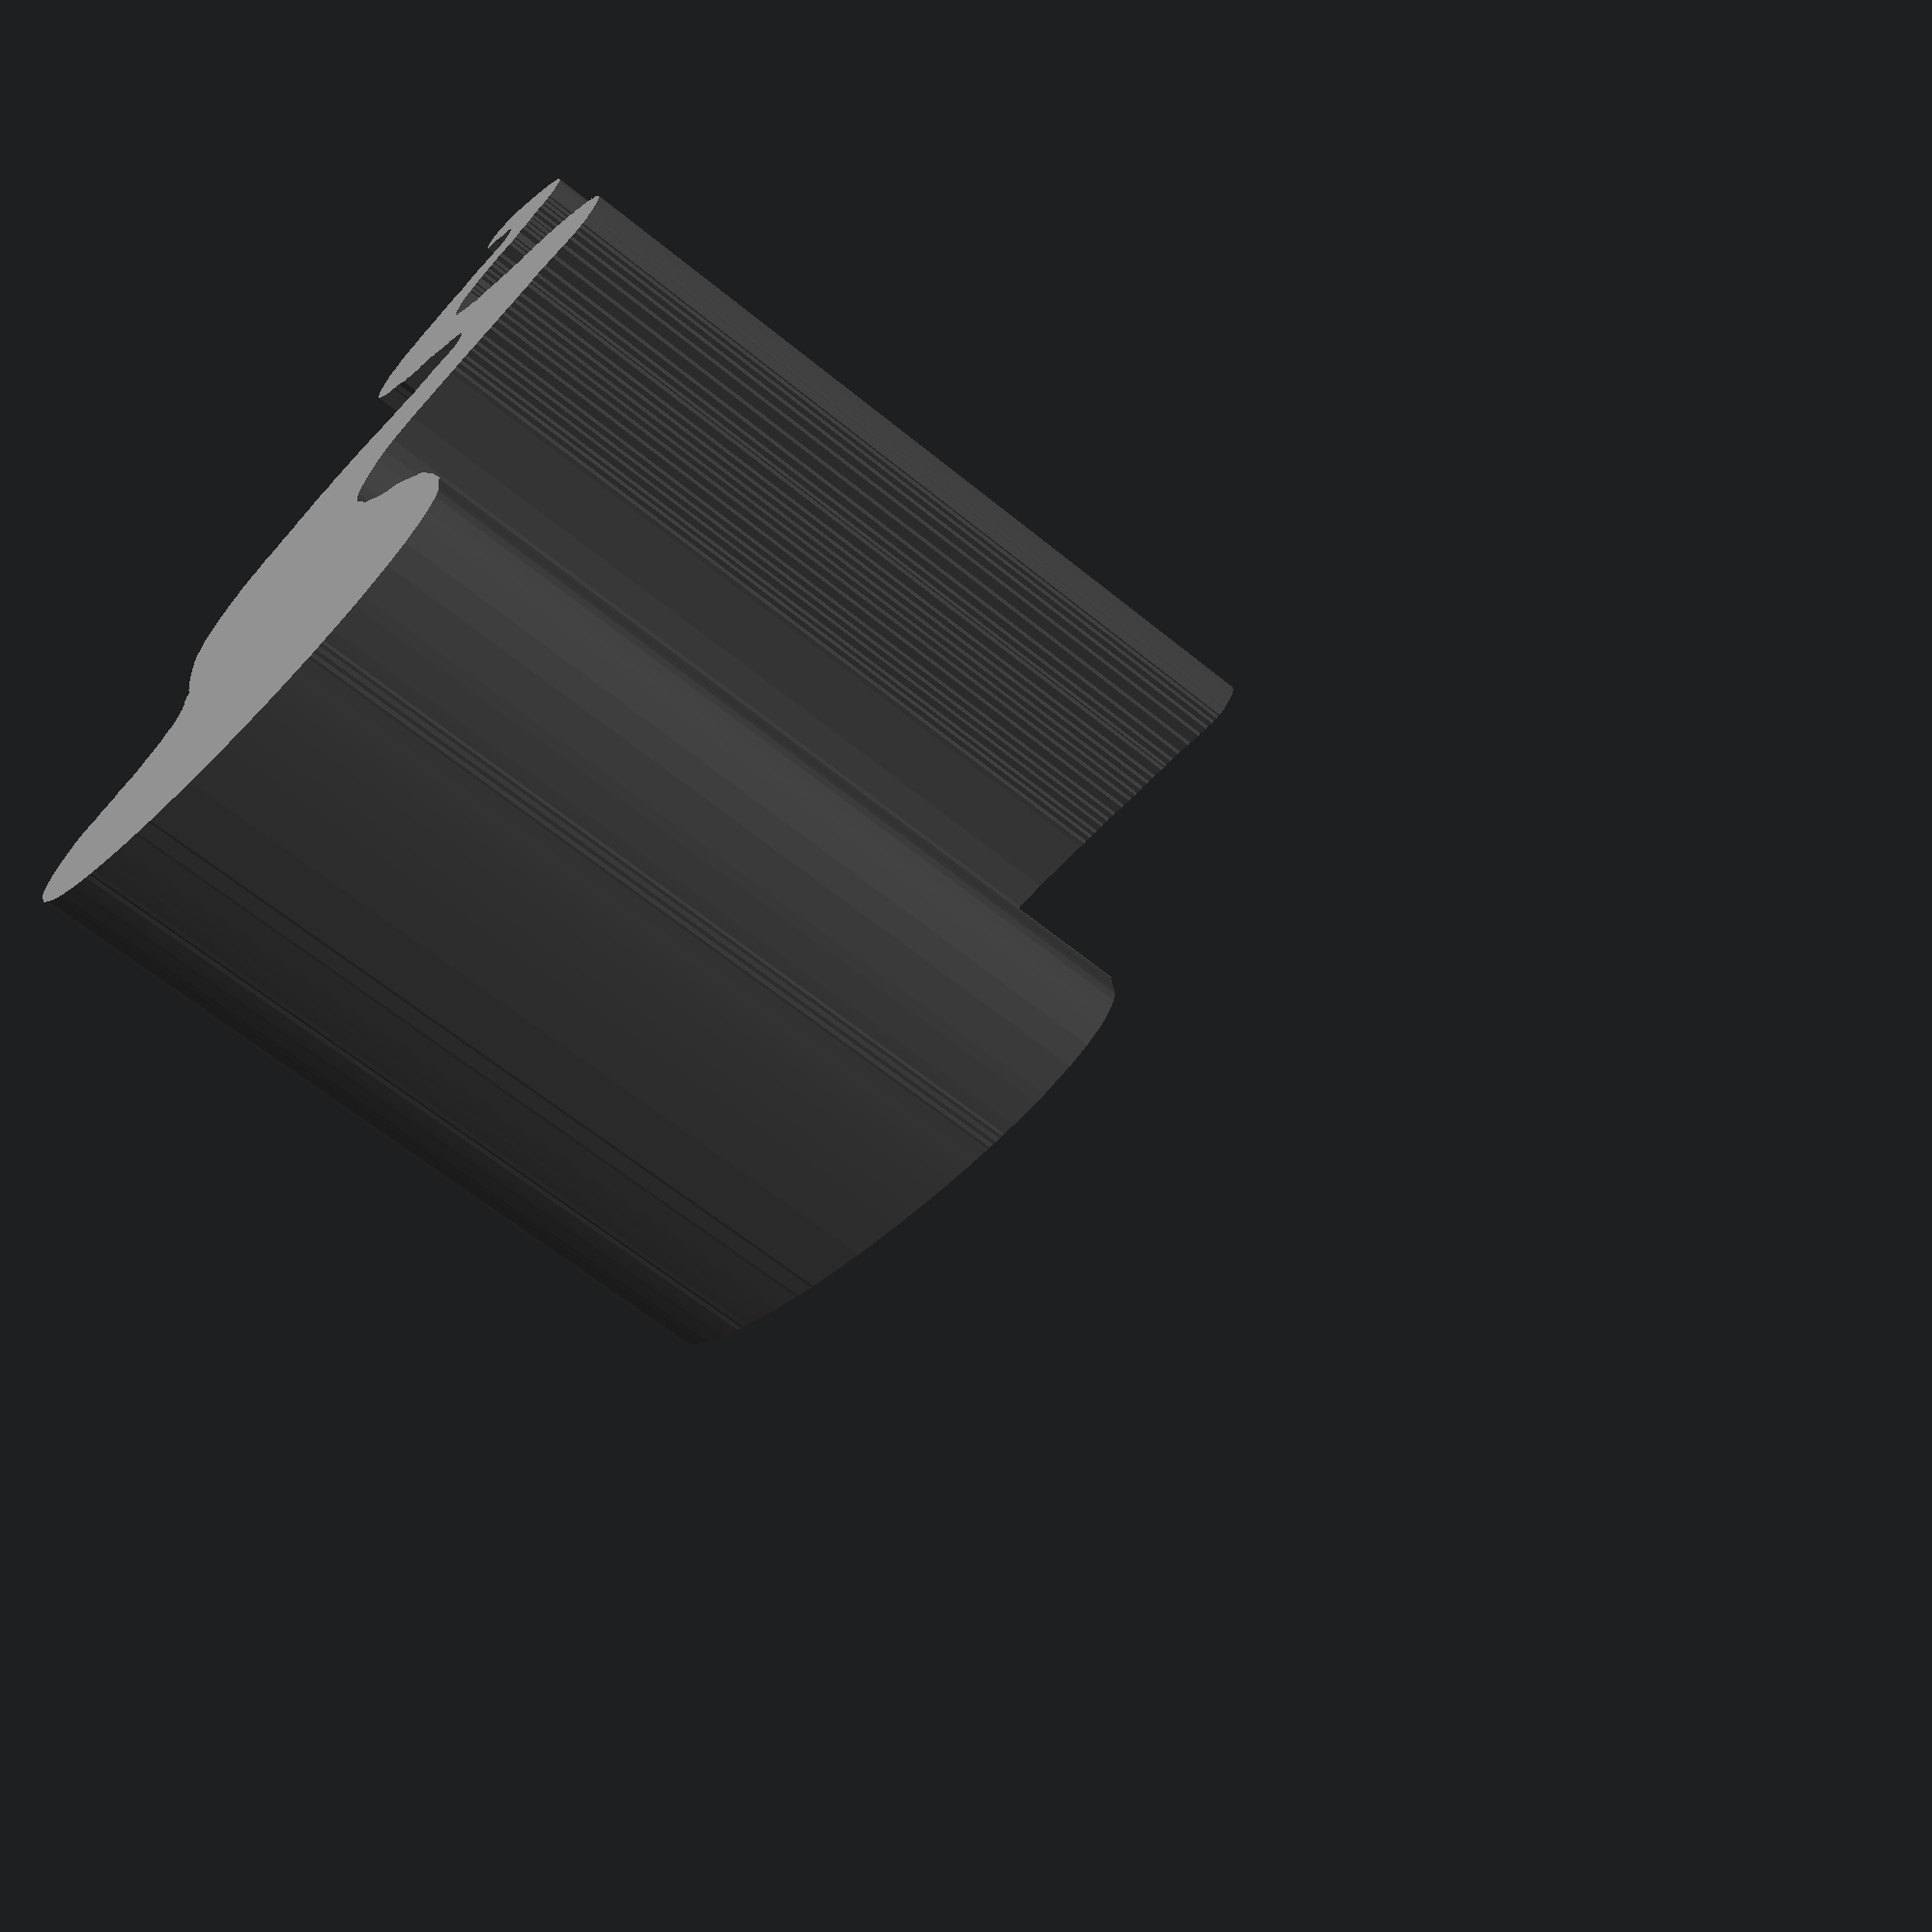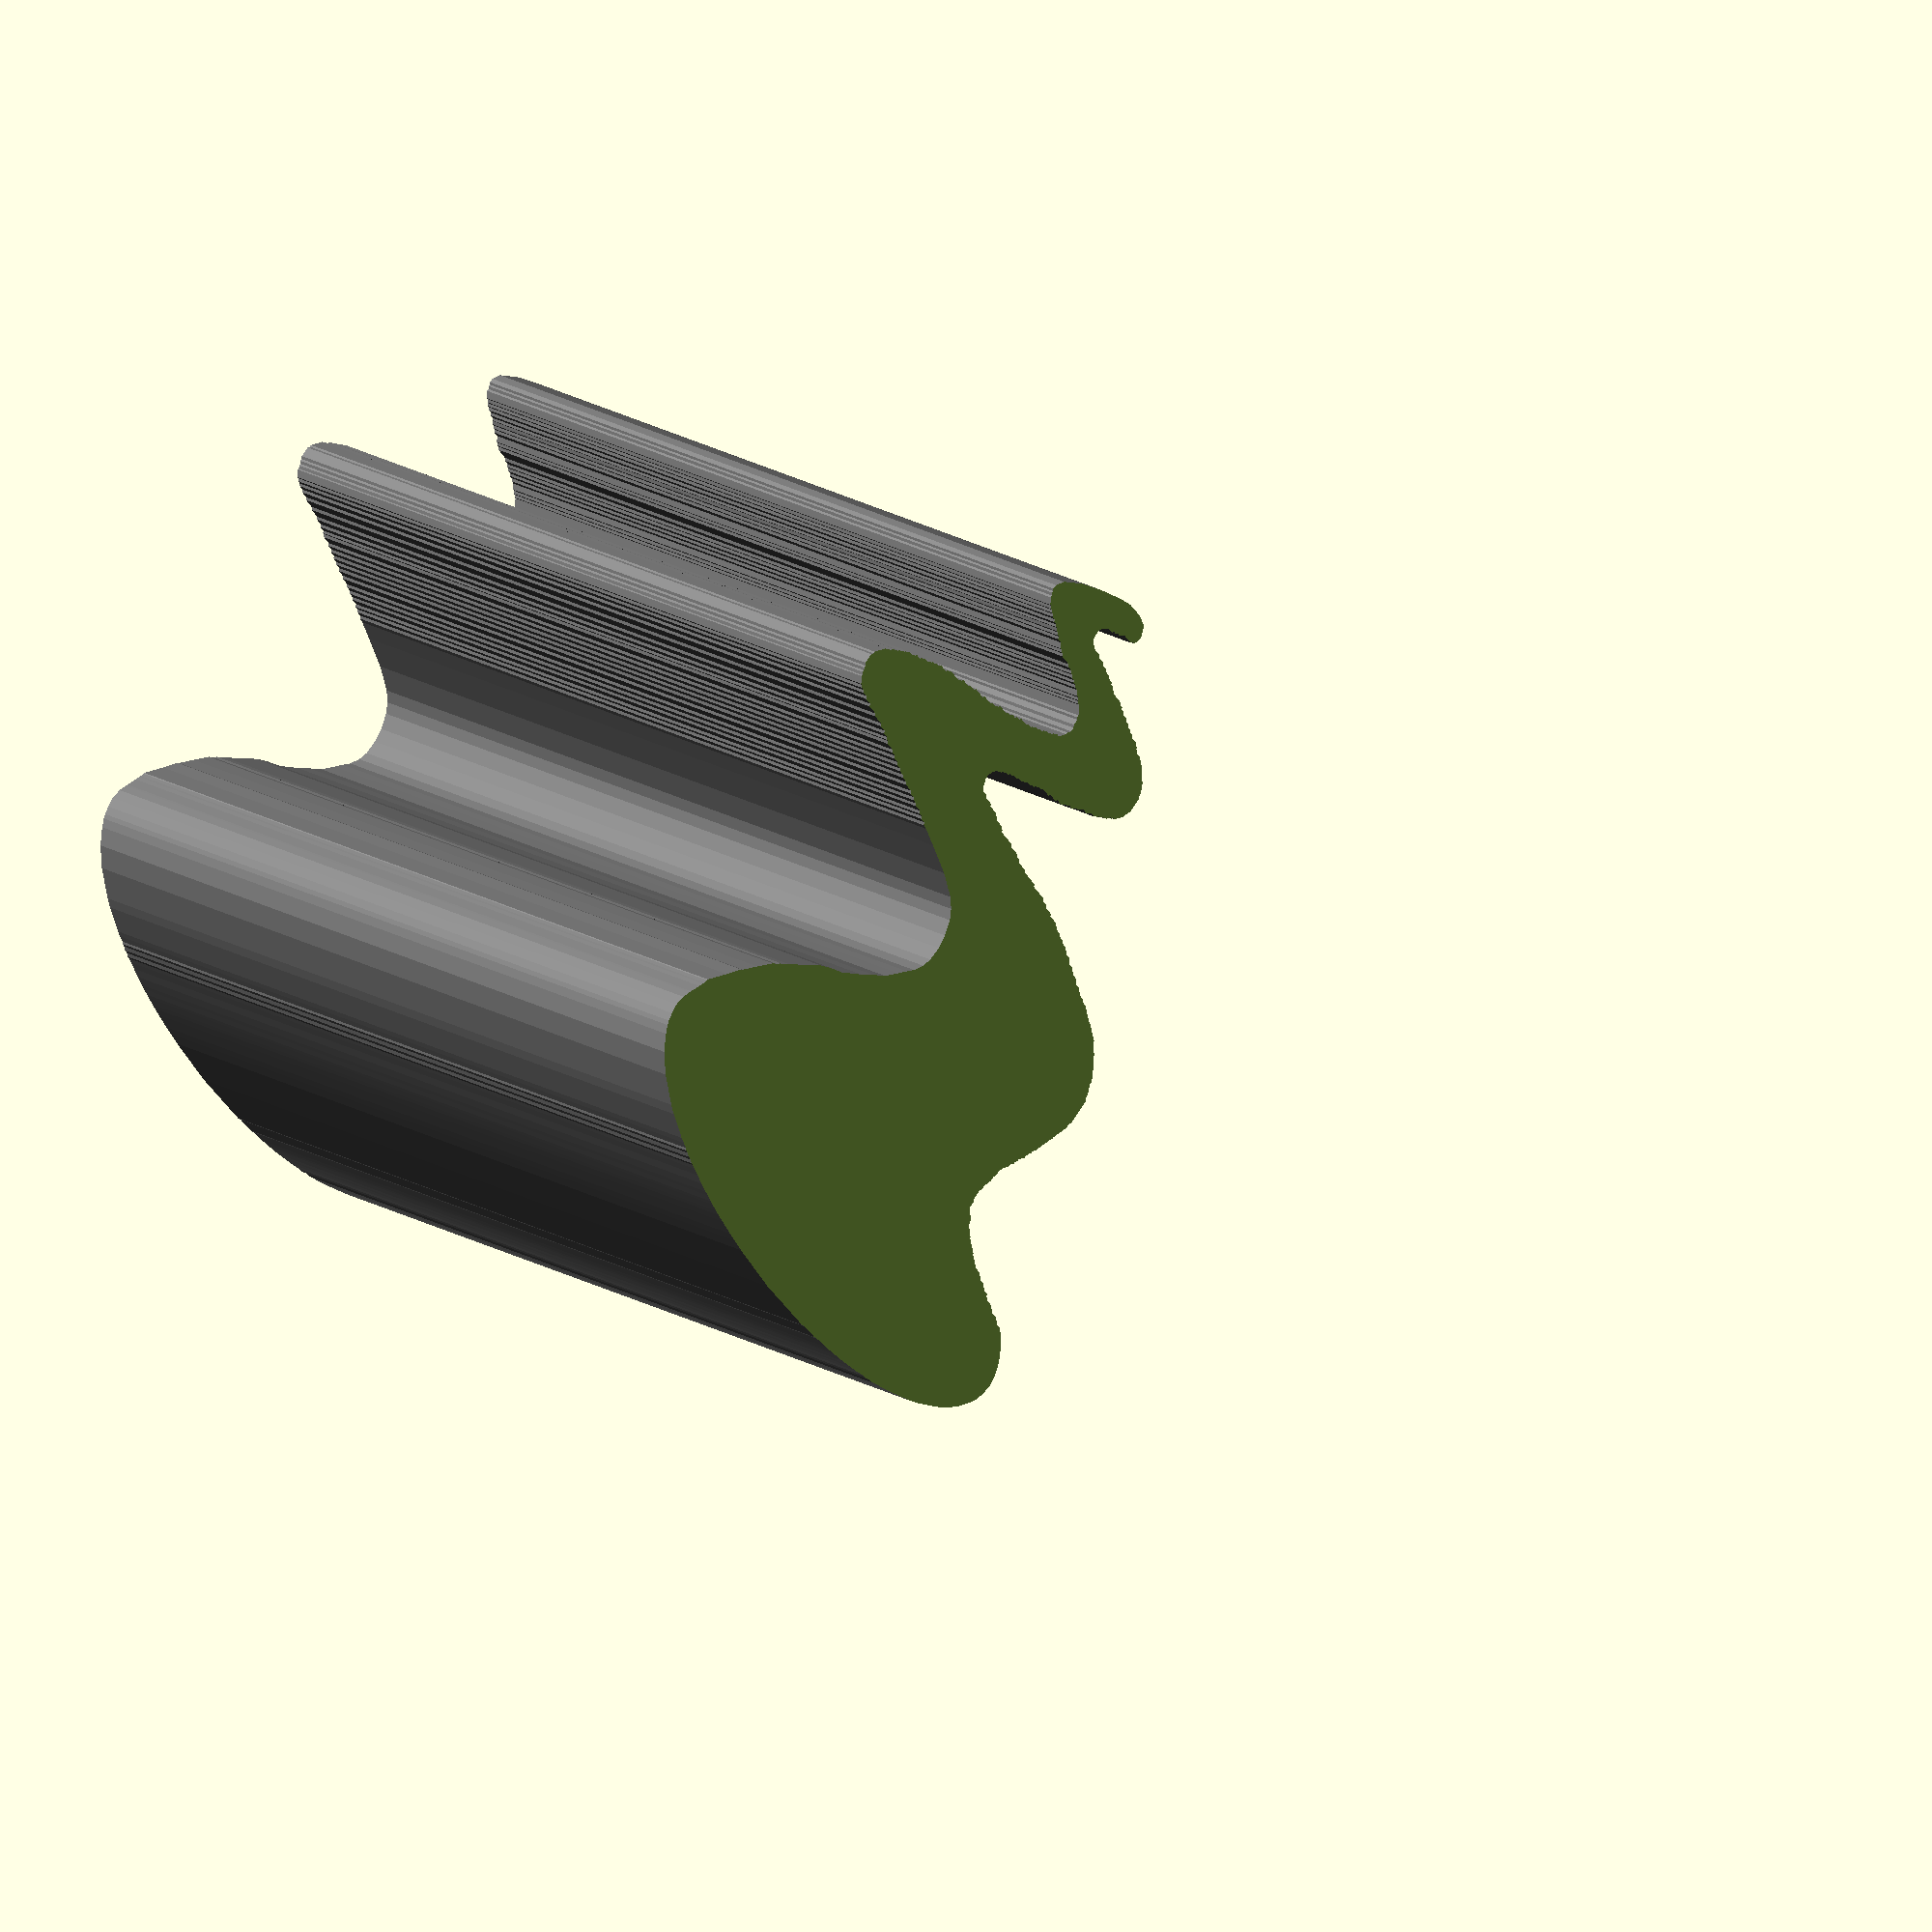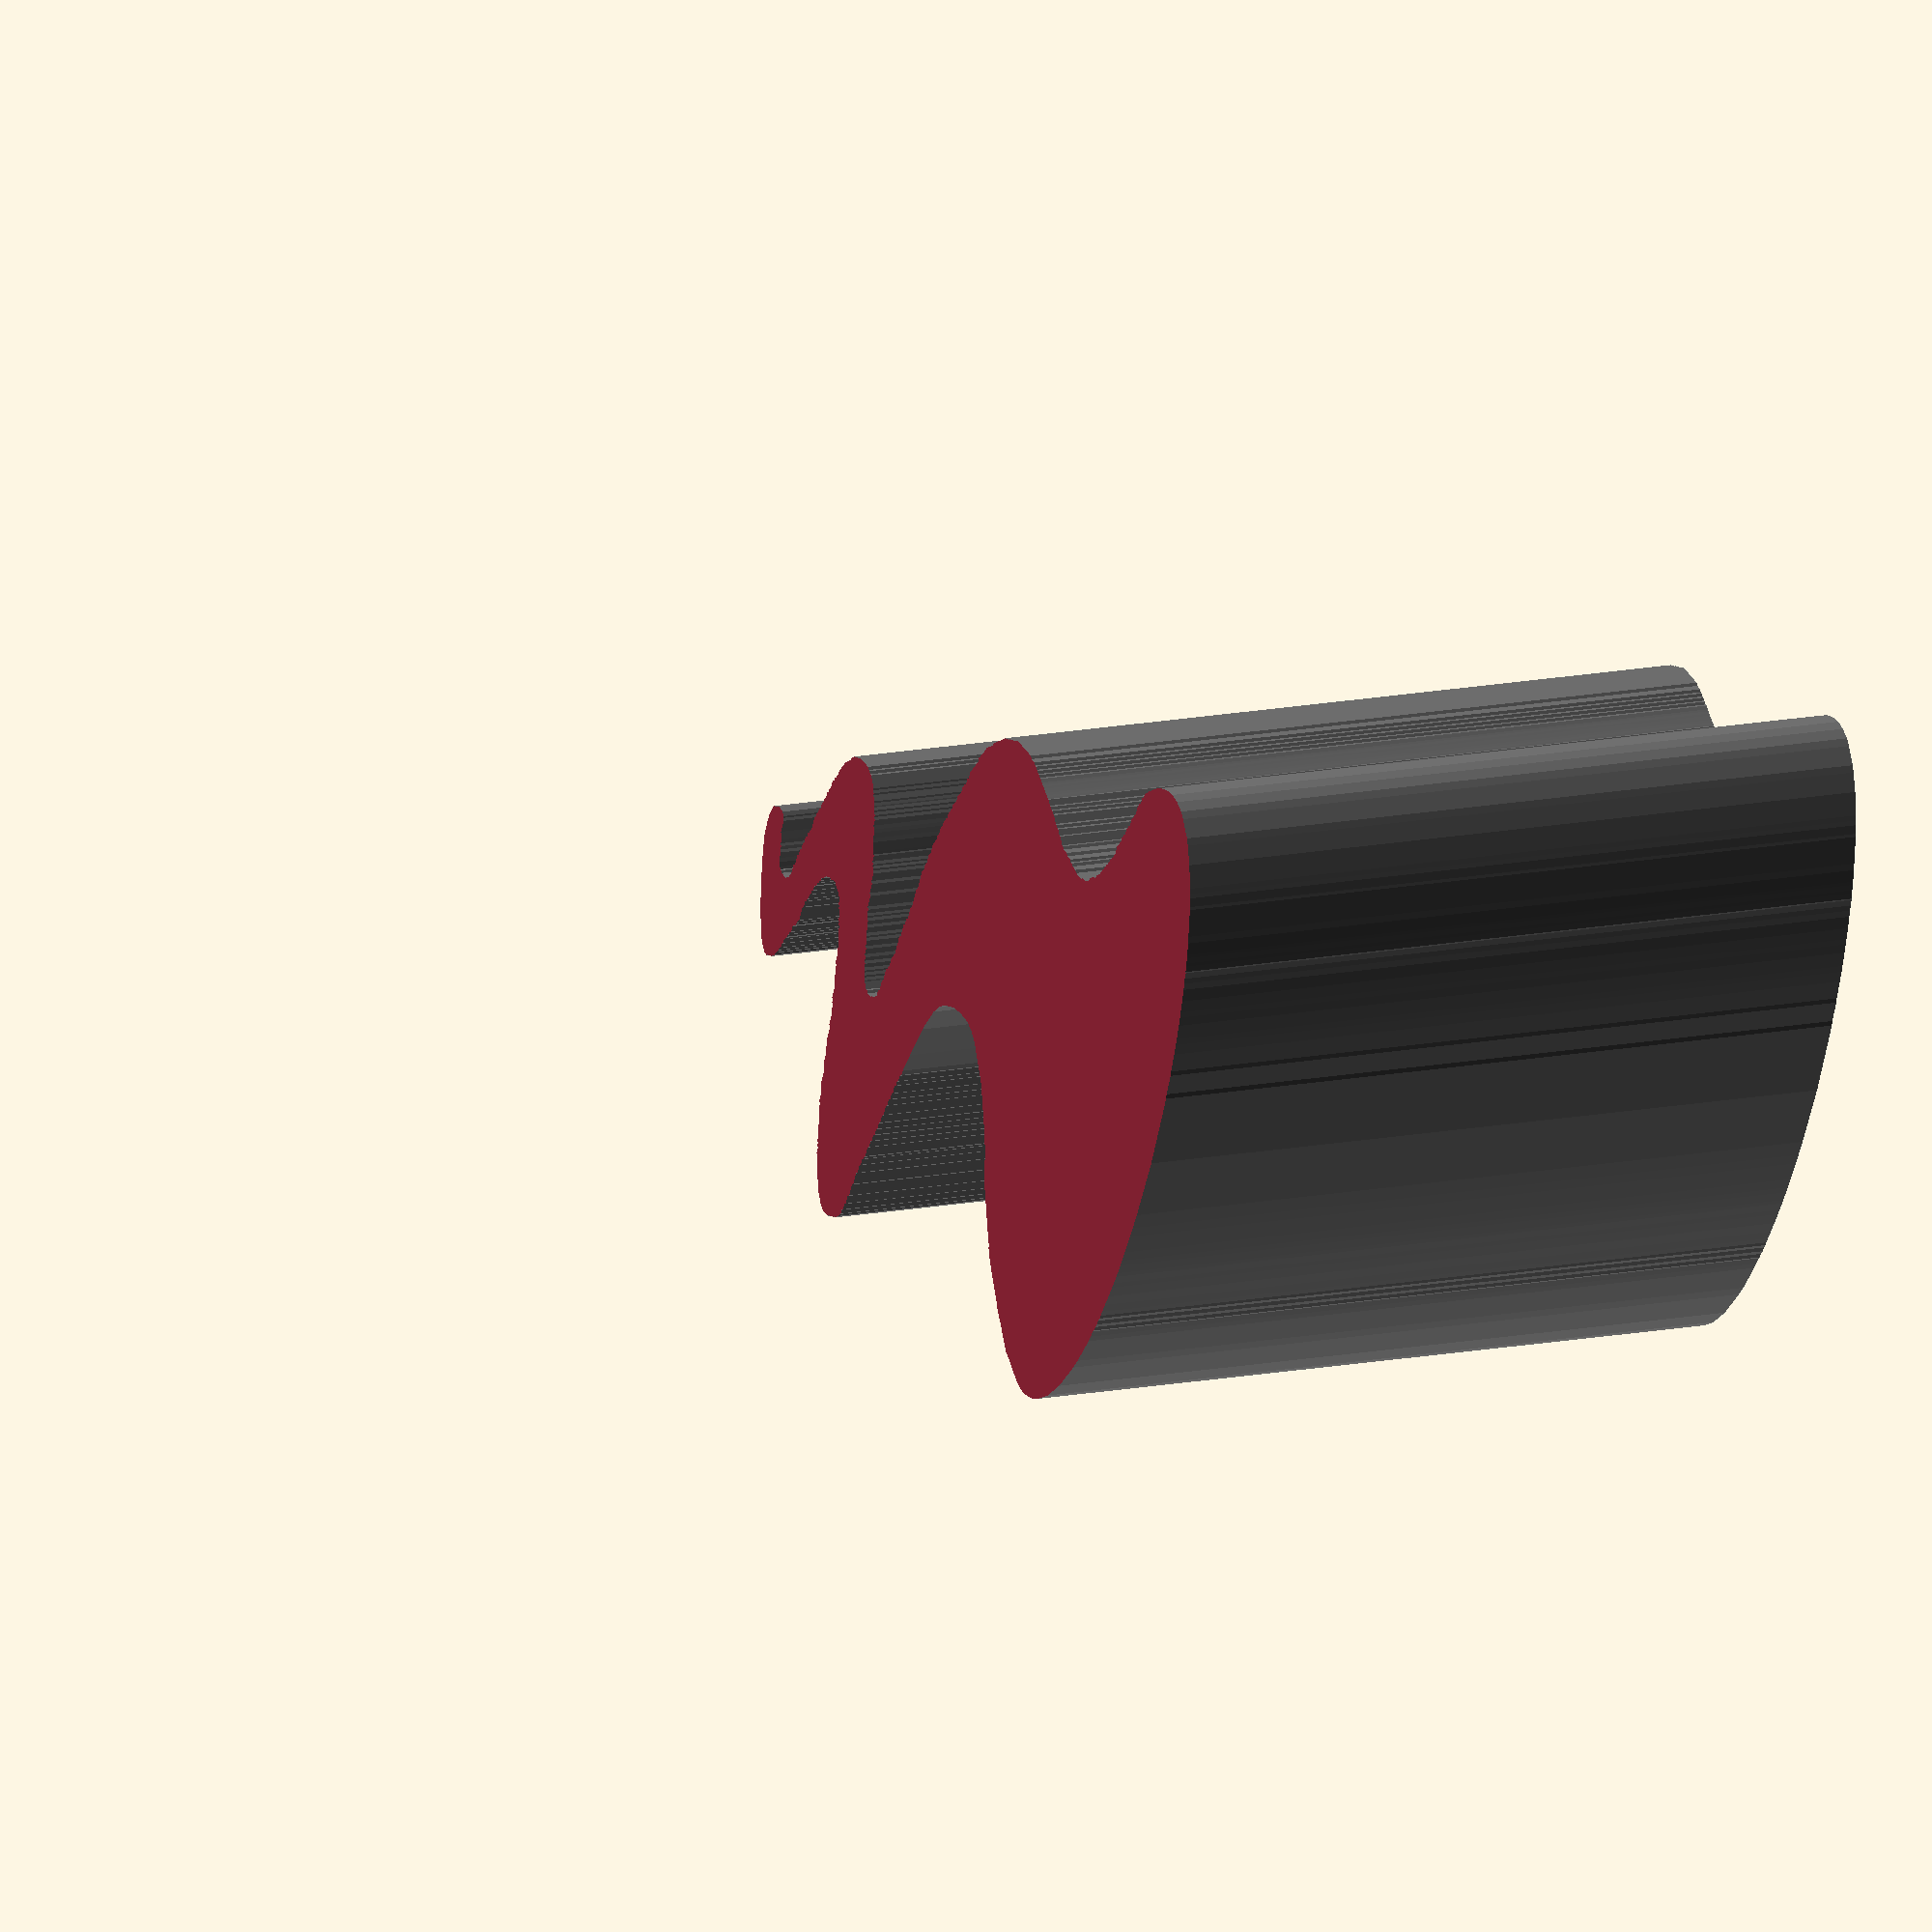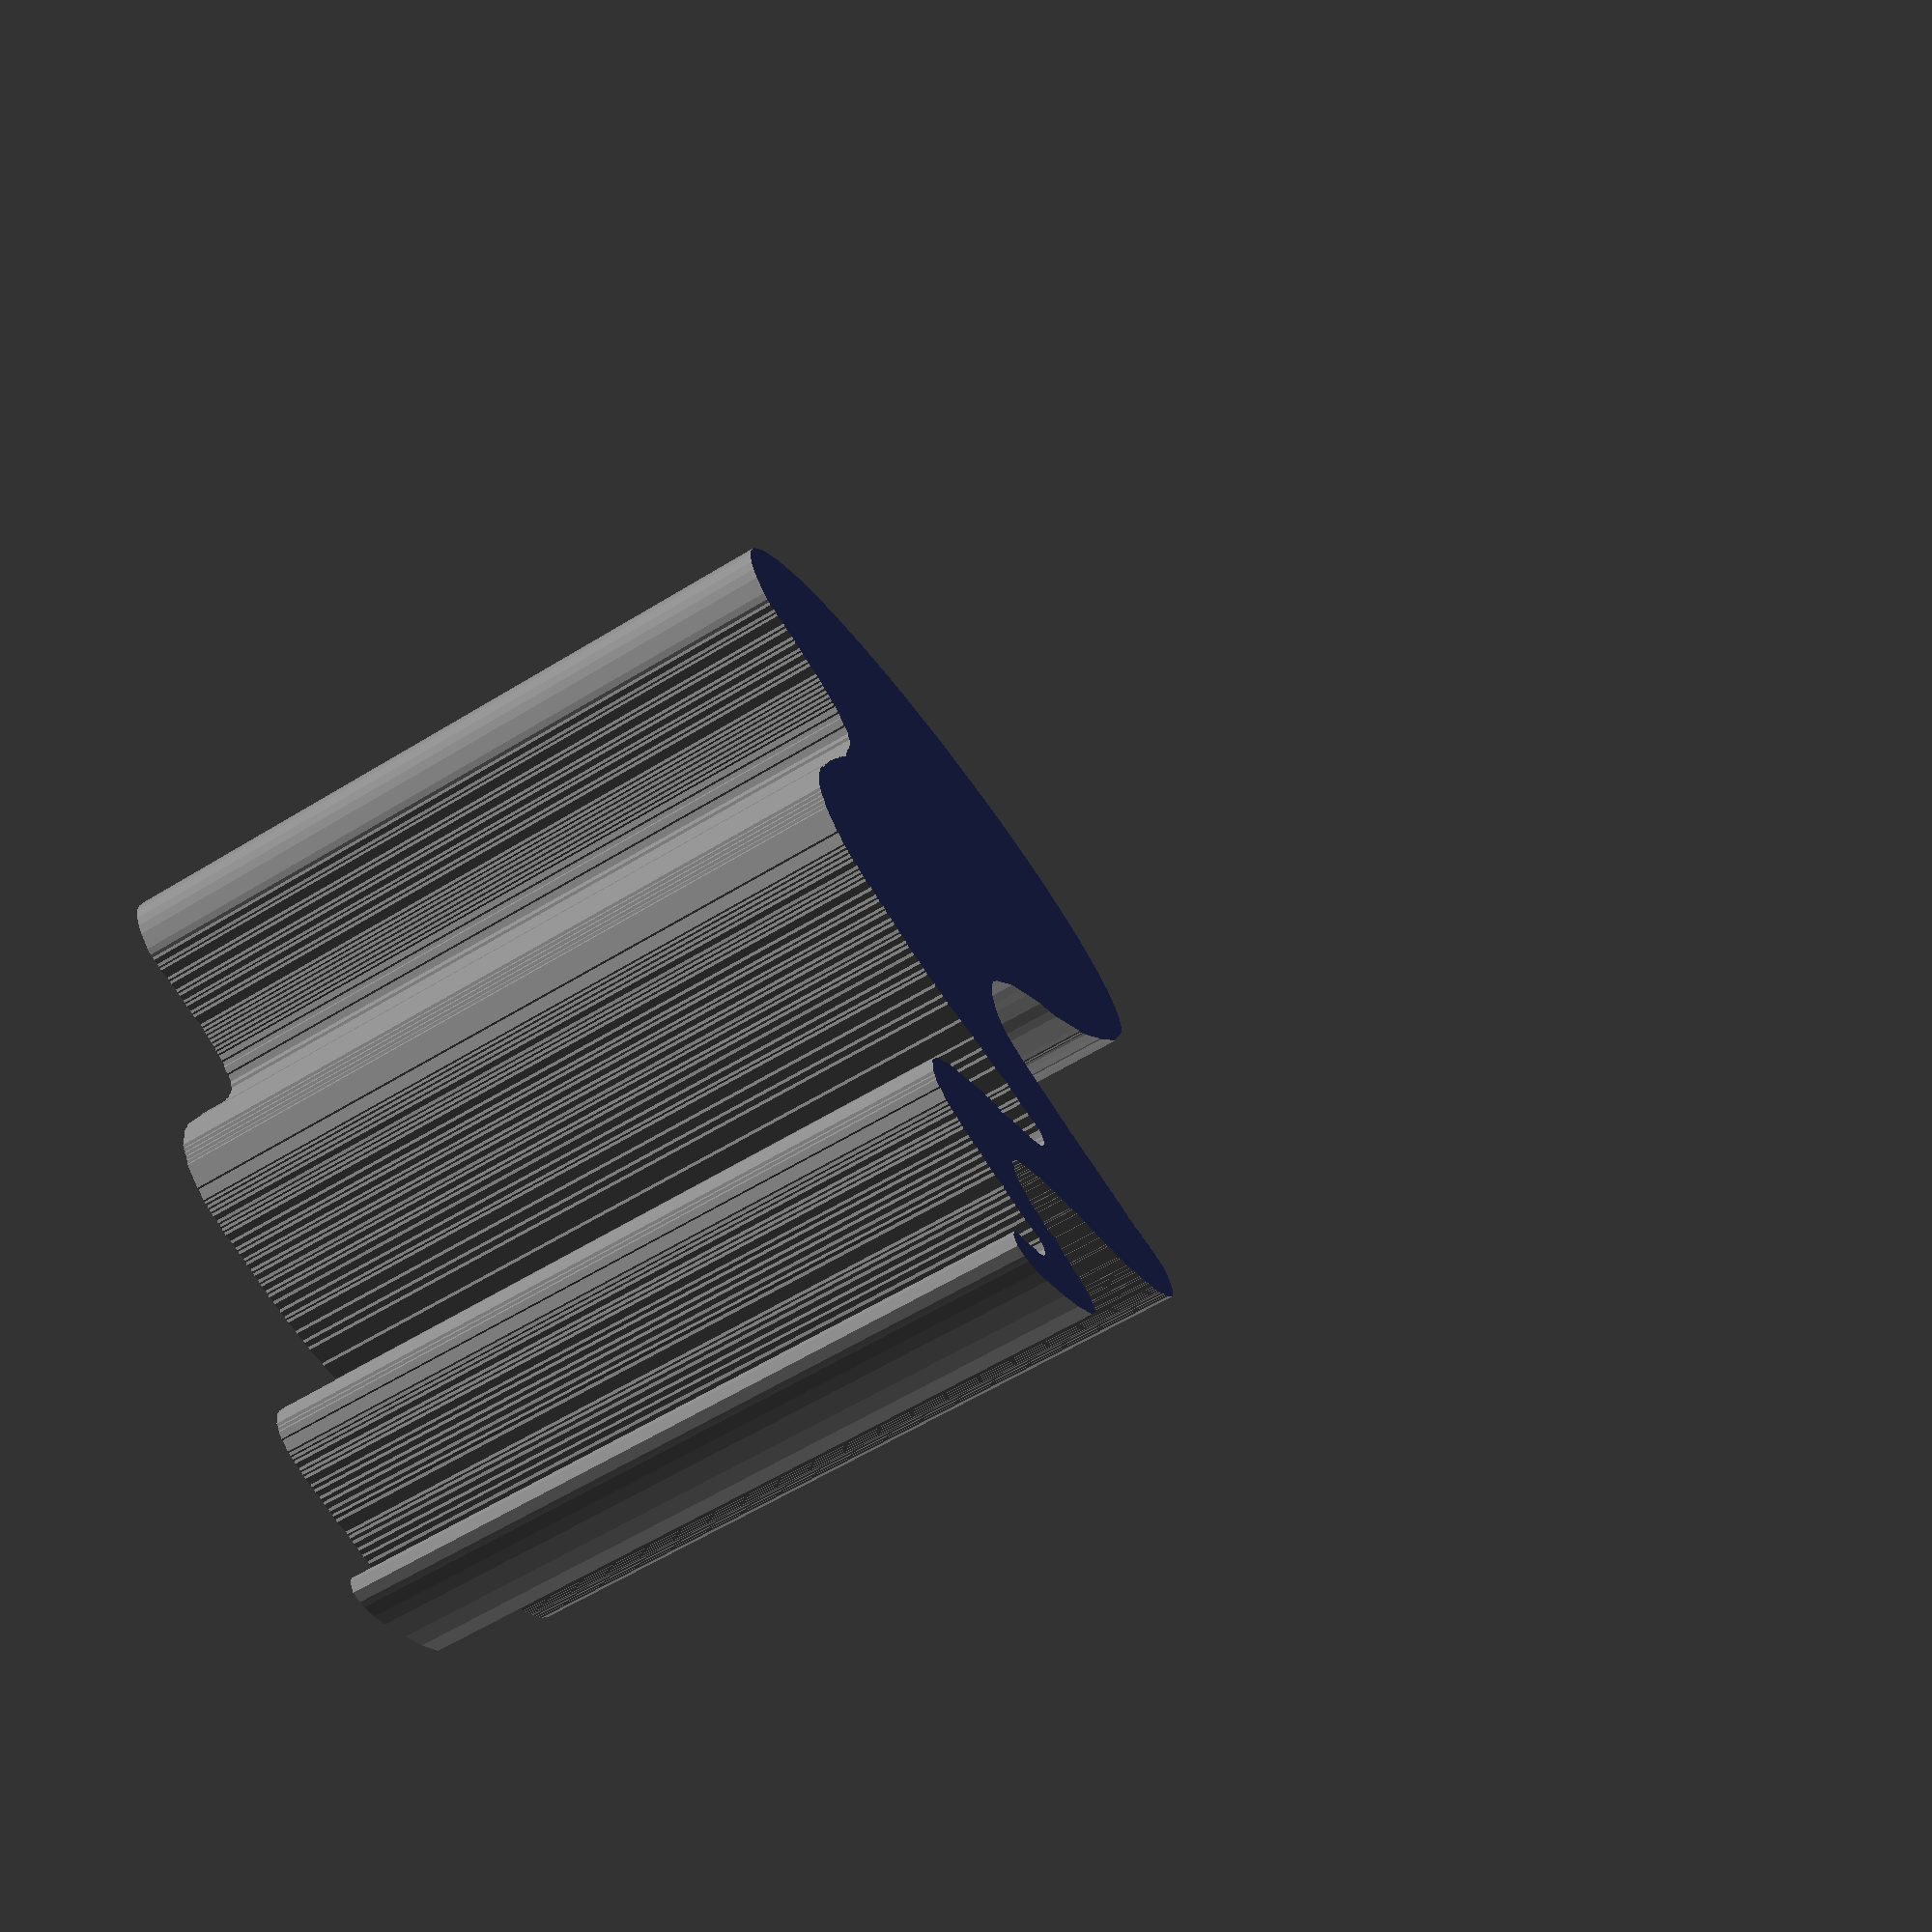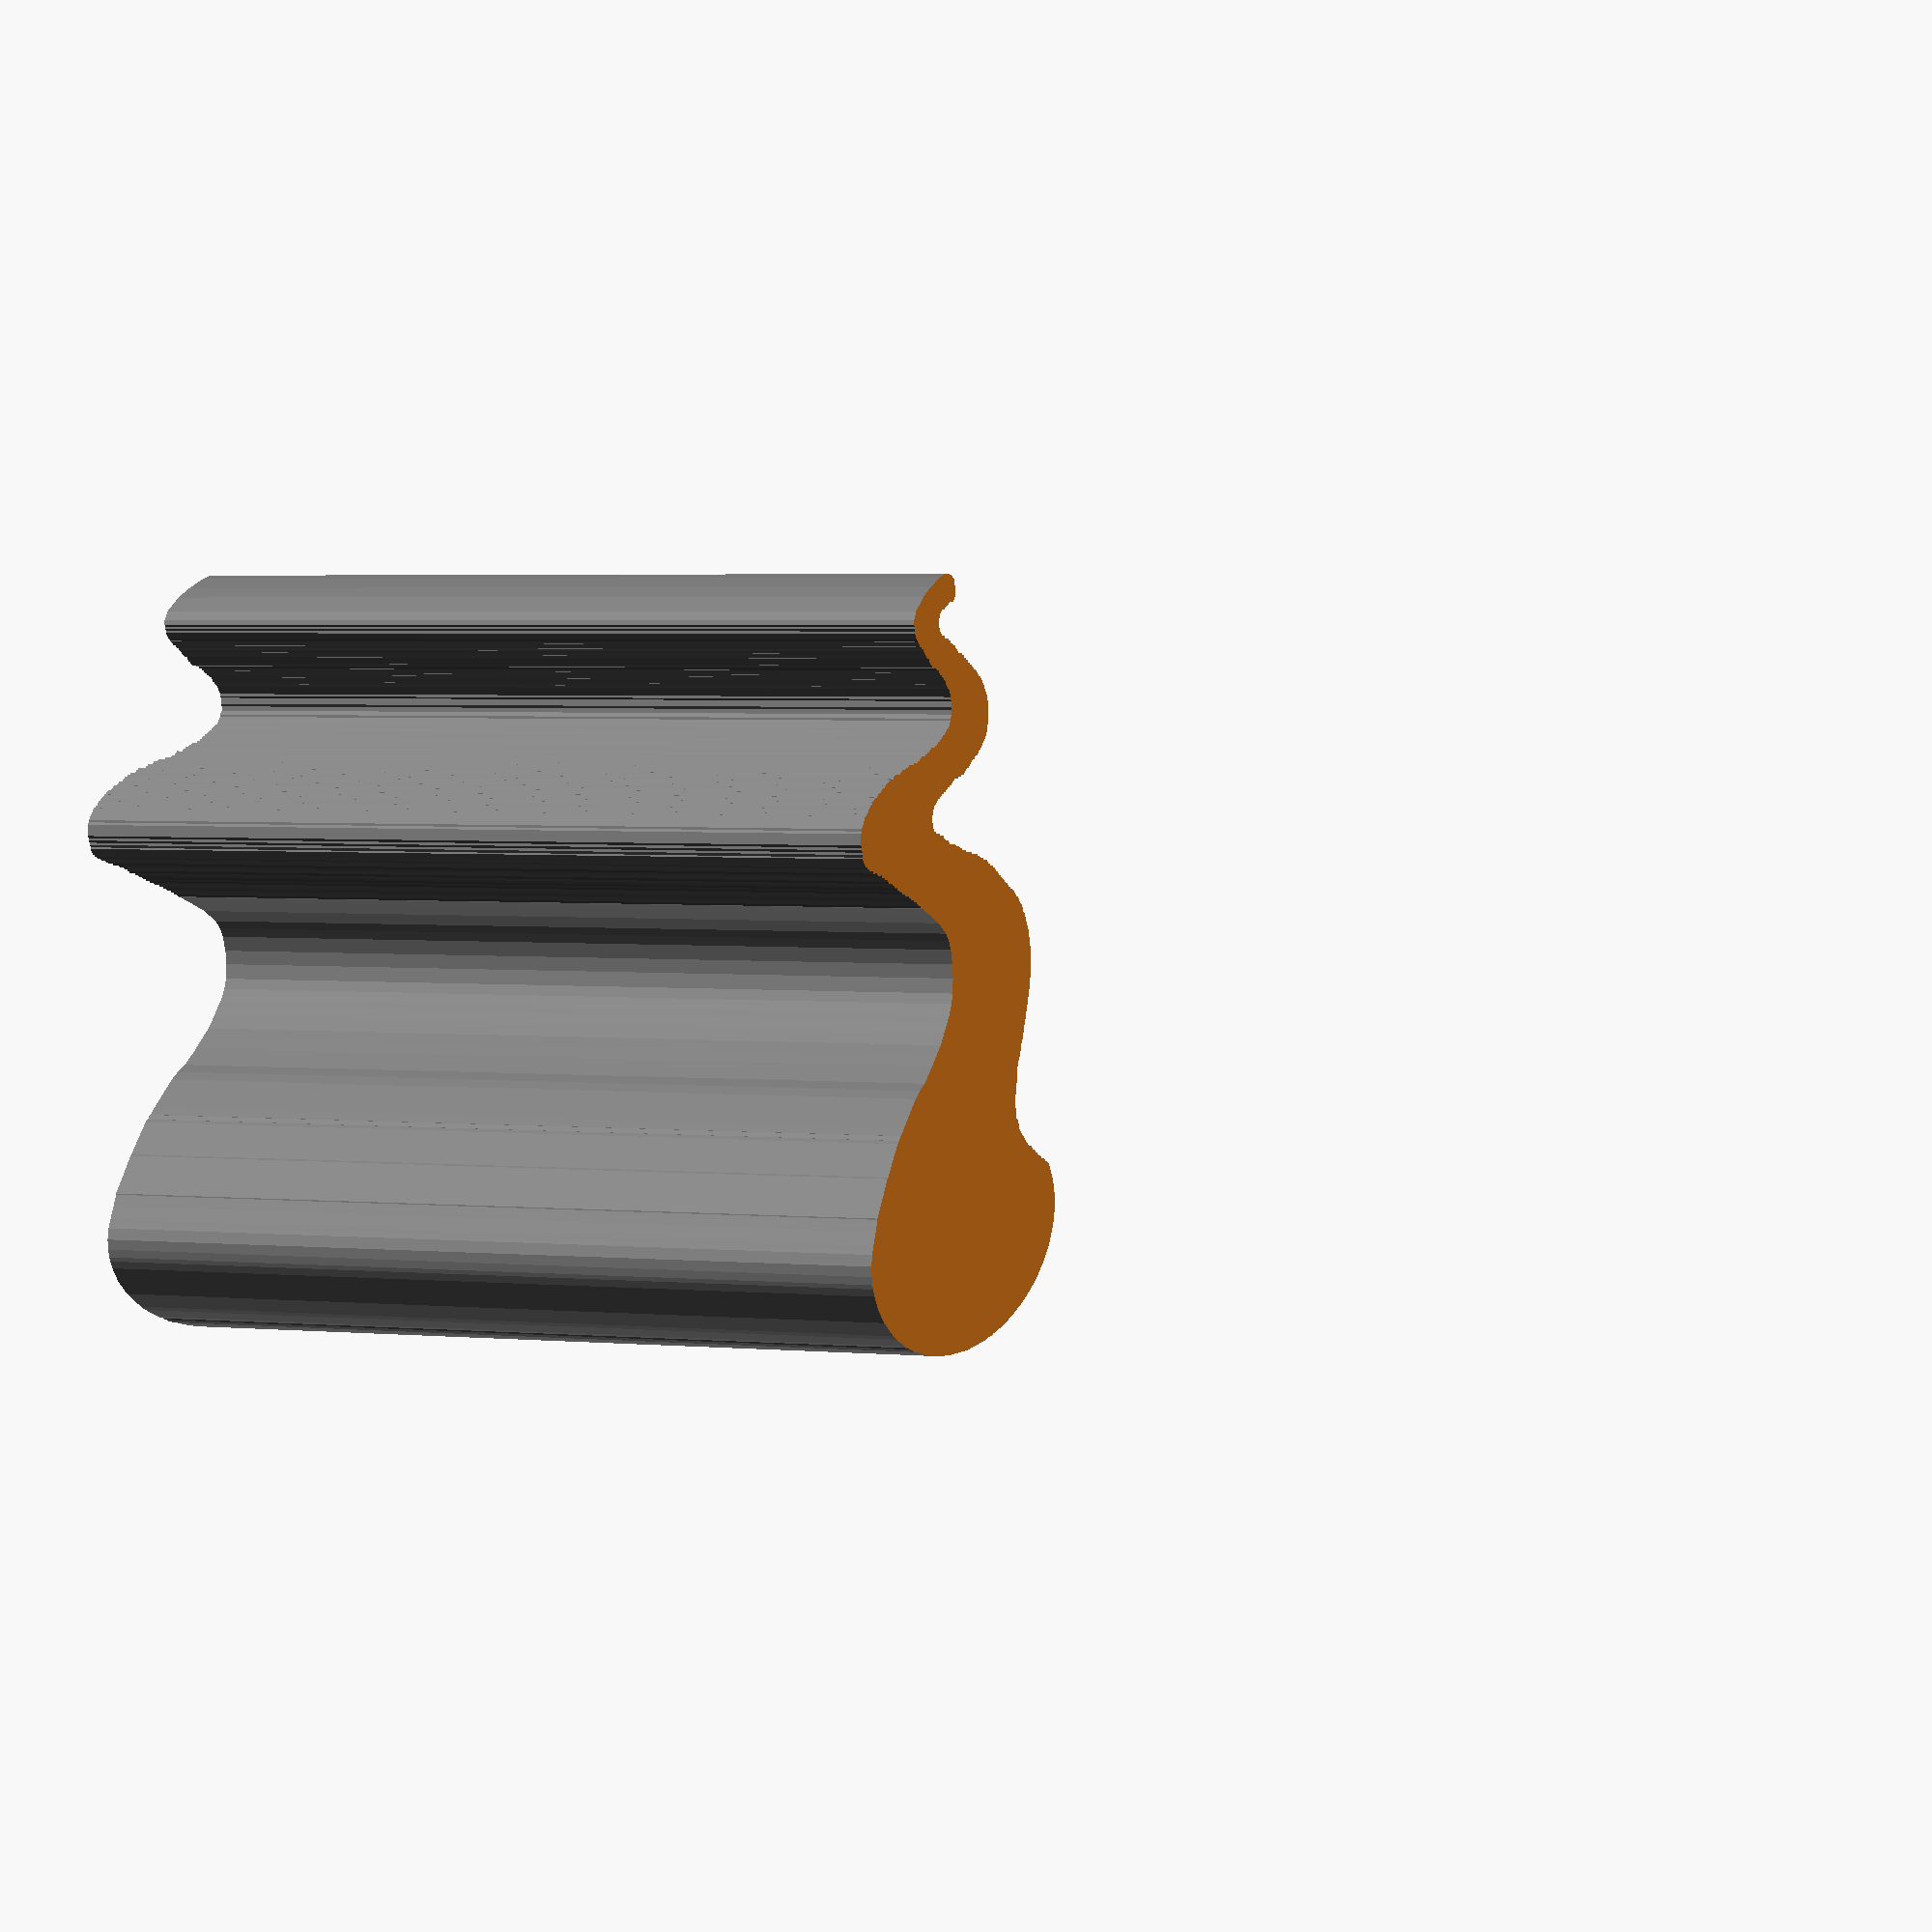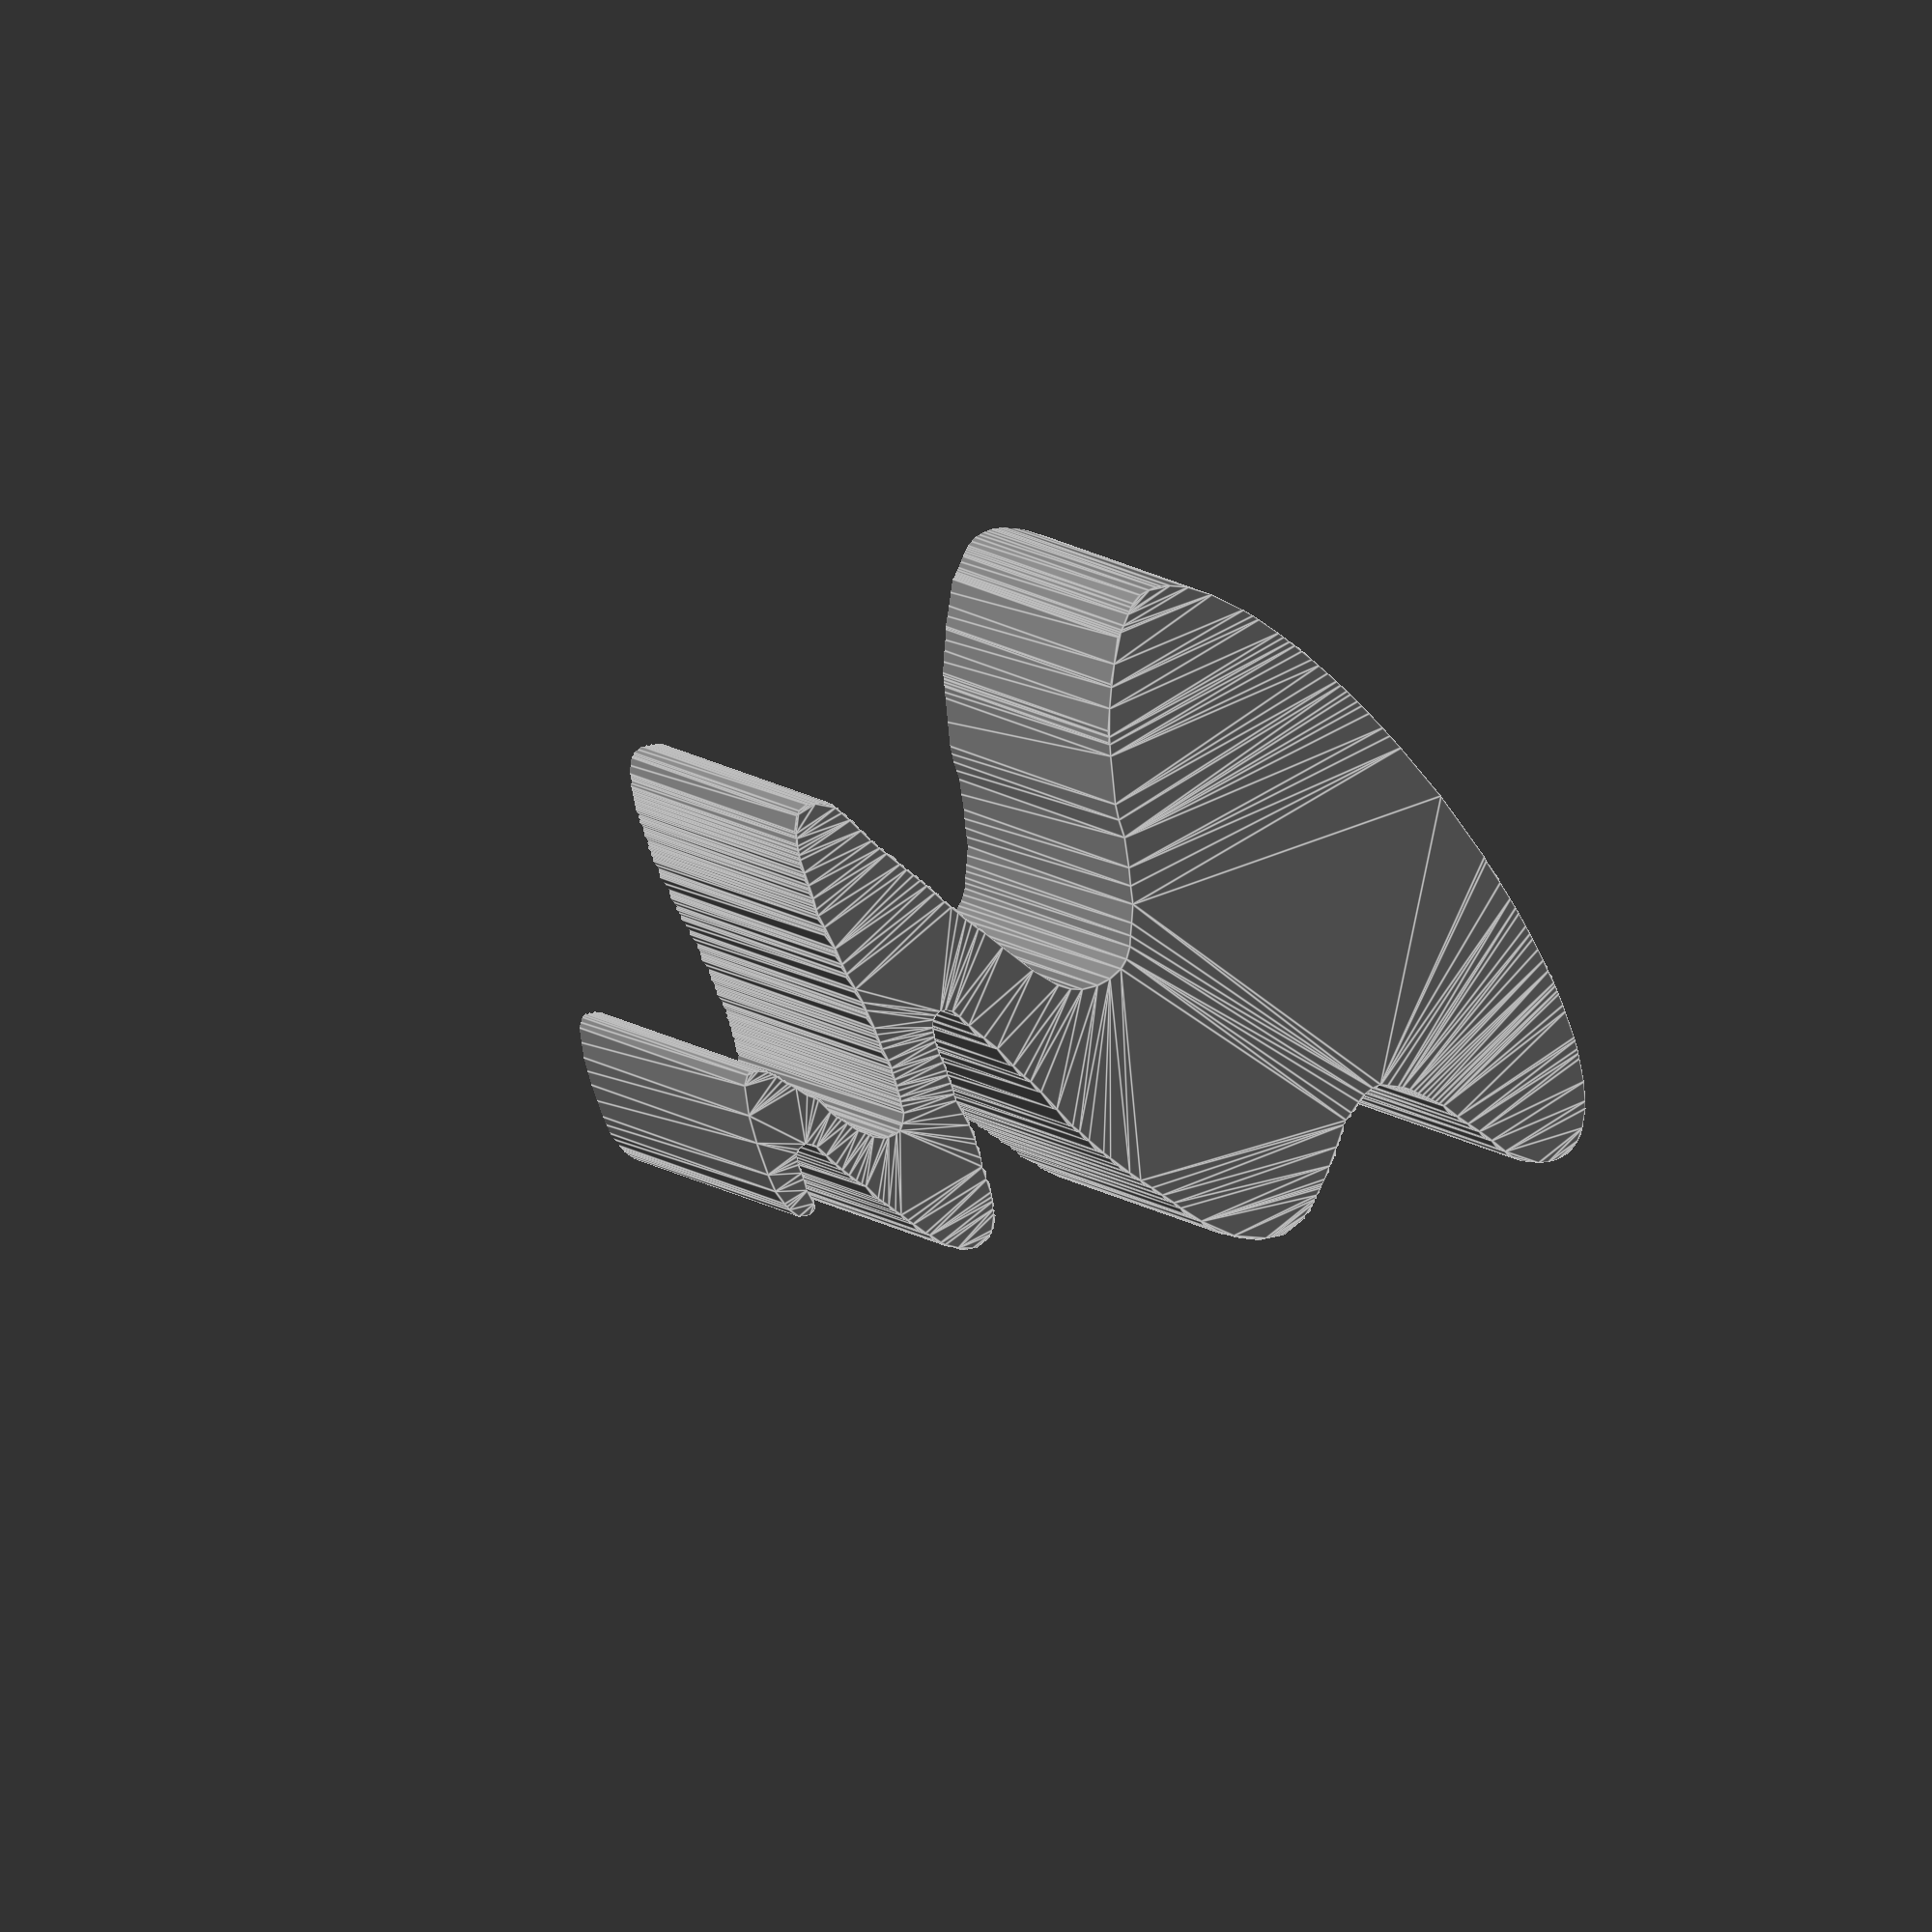
<openscad>
module CrickEar5_1()
{
 /* Generated by trace2scad version 20150415
    http://aggregate.org/MAKE/TRACE2SCAD/
    Optimized model has 627/1719 original points
 */
 color([0.5, 0.5, 0.5])
 assign(minx=2109) /* polygon minx=2109 */
 assign(miny=1715) /* polygon miny=1715 */
 assign(maxx=15935) /* polygon maxx=15935 */
 assign(maxy=15789) /* polygon maxy=15789 */
 assign(dx=maxx-minx)
 assign(dy=maxy-miny)
 assign(maxd=((dx>dy)?dx:dy))
 scale([1/maxd, 1/maxd, 1])
 translate([-minx-dx/2, -miny-dy/2, 0])
 linear_extrude(height=1, convexity=627)
 union() {
  polygon([[10358,15785],[10288,15782],[10077,15723],[9972,15541],[9998,15410],[10056,15350],[10093,15350],[10132,15310],[10366,15310],[10428,15270],[10490,15230],[10567,15230],[10605,15193],[10678,15196],[10717,15155],[10835,15155],[10897,15115],[10936,15095],[10975,15075],[11015,15052],[11015,15016],[11050,14983],[11051,14819],[10958,14725],[10917,14725],[10878,14685],[10682,14685],[10643,14645],[10449,14645],[10405,14605],[10287,14605],[10253,14570],[10137,14570],[10098,14530],[9980,14530],[9936,14490],[9862,14490],[9823,14450],[9782,14450],[9743,14410],[9469,14410],[9425,14369],[9351,14371],[9319,14335],[9240,14335],[9196,14295],[9081,14295],[9043,14255],[8962,14255],[8923,14215],[8802,14215],[8764,14175],[8689,14176],[8652,14140],[8495,14140],[8458,14100],[8417,14100],[8378,14060],[8337,14060],[8298,14020],[8182,14020],[8143,13980],[8103,13980],[8065,13943],[8030,13945],[7986,13905],[7948,13905],[7786,13745],[7750,13747],[7655,13653],[7655,13612],[7615,13573],[7615,13532],[7575,13493],[7575,13182],[7615,13143],[7615,13102],[7655,13063],[7655,13022],[7828,12850],[7868,12850],[7907,12810],[7948,12810],[8027,12730],[8067,12730],[8105,12693],[8139,12696],[8177,12655],[8218,12655],[8257,12615],[8298,12615],[8337,12575],[8456,12575],[8514,12535],[8569,12499],[8685,12500],[8747,12460],[8826,12420],[8903,12380],[8943,12360],[8962,12340],[9083,12340],[9122,12300],[9160,12300],[9192,12265],[9233,12265],[9272,12225],[9433,12225],[9472,12185],[9666,12185],[9707,12145],[9938,12145],[9979,12105],[10058,12105],[10092,12070],[10133,12070],[10172,12030],[10253,12030],[10292,11990],[10408,11990],[10447,11950],[10488,11950],[10527,11910],[10642,11910],[10679,11874],[10795,11875],[10839,11835],[10913,11835],[10952,11795],[11033,11795],[11072,11755],[11113,11755],[11152,11715],[11193,11715],[11231,11675],[11265,11677],[11365,11578],[11365,11542],[11405,11503],[11405,11389],[11365,11345],[11365,11307],[11267,11210],[11152,11210],[11113,11170],[10919,11170],[10875,11130],[10642,11130],[10603,11090],[10562,11090],[10523,11050],[10329,11051],[10292,11015],[10252,11015],[10213,10975],[9822,10975],[9783,10935],[9547,10935],[9508,10895],[9392,10895],[9353,10855],[9117,10855],[9083,10820],[8692,10820],[8653,10780],[8262,10780],[8223,10740],[8102,10740],[8063,10700],[7867,10700],[7828,10660],[7592,10660],[7553,10620],[7515,10622],[7477,10585],[7362,10585],[7323,10545],[7169,10545],[7125,10505],[7007,10505],[6968,10465],[6927,10465],[6890,10425],[6772,10425],[6738,10390],[6700,10390],[6656,10350],[6542,10350],[6503,10310],[6462,10310],[6423,10270],[6307,10270],[6266,10230],[6227,10230],[6193,10195],[6072,10195],[6033,10155],[5992,10155],[5953,10115],[5837,10115],[5798,10075],[5642,10075],[5603,10035],[5562,10035],[5523,9995],[5485,9997],[5447,9960],[5410,9960],[5366,9920],[5252,9920],[5213,9880],[5172,9880],[5133,9840],[5092,9840],[5053,9800],[5012,9800],[4980,9765],[4942,9765],[4783,9605],[4742,9605],[4410,9272],[4410,9233],[4373,9195],[4375,9161],[4335,9123],[4335,9082],[4295,9043],[4295,9002],[4255,8963],[4255,8922],[4215,8883],[4215,8380],[4255,8336],[4255,8222],[4295,8183],[4295,8142],[4335,8103],[4335,8062],[4375,8023],[4373,7985],[4410,7947],[4410,7910],[4450,7849],[4470,7812],[4490,7772],[4510,7733],[4530,7693],[4550,7653],[4570,7612],[4587,7575],[4605,7538],[4605,7519],[4685,7437],[4685,7399],[4725,7358],[4725,7322],[4765,7283],[4765,7242],[4880,7128],[4880,7087],[4920,7048],[4920,7008],[5000,6926],[4998,6890],[5115,6772],[5115,6739],[5155,6695],[5155,6579],[5195,6535],[5195,6422],[5230,6388],[5230,6350],[5270,6306],[5270,6189],[5310,6148],[5310,5952],[5270,5913],[5270,5797],[5172,5700],[5132,5700],[5035,5602],[5035,5563],[4978,5505],[4937,5505],[4858,5425],[4819,5427],[4783,5388],[4746,5390],[4708,5350],[4667,5350],[4628,5310],[4587,5310],[4548,5270],[4507,5270],[4468,5230],[4428,5230],[4390,5193],[4356,5196],[4318,5155],[4277,5155],[4238,5115],[4042,5115],[4003,5075],[3962,5075],[3923,5035],[3802,5035],[3763,4995],[3730,4997],[3692,4960],[3572,4960],[3533,4920],[3492,4920],[3453,4880],[3297,4880],[3258,4840],[3217,4840],[3178,4800],[2982,4800],[2948,4765],[2910,4765],[2866,4725],[2752,4725],[2713,4685],[2647,4673],[2543,4601],[2318,4367],[2215,4214],[2146,4048],[2112,3838],[2145,3650],[2185,3551],[2224,3455],[2316,3340],[2563,3078],[2672,3002],[2969,2805],[3353,2612],[3438,2572],[3514,2535],[3665,2478],[3716,2455],[4196,2300],[4313,2259],[4526,2200],[4584,2185],[4683,2160],[4740,2145],[4841,2120],[4859,2106],[4978,2101],[5063,2066],[5188,2051],[5408,2005],[5621,1967],[5725,1950],[5885,1923],[6151,1885],[6267,1870],[6460,1848],[6808,1815],[6888,1796],[7280,1780],[7363,1759],[8741,1720],[9898,1769],[10195,1793],[10395,1811],[10760,1848],[10954,1870],[11069,1885],[11250,1910],[11338,1923],[11495,1950],[11600,1967],[11818,2006],[12032,2051],[12200,2083],[12302,2104],[12361,2106],[12434,2140],[12517,2145],[12598,2180],[12673,2185],[12714,2215],[12846,2245],[12966,2276],[13390,2415],[13511,2455],[13706,2534],[14295,2826],[14673,3089],[14909,3343],[15003,3477],[15040,3553],[15082,3695],[15110,3874],[15069,4073],[15035,4139],[14996,4217],[14974,4259],[14860,4453],[14840,4493],[14820,4533],[14800,4570],[14783,4605],[14765,4643],[14765,4664],[14416,5015],[14159,5291],[14113,5314],[13826,5577],[13518,5847],[13437,5895],[13418,5895],[13338,5970],[13305,5970],[13128,6088],[12378,6552],[12113,6675],[11793,6786],[11308,7056],[11024,7234],[10733,7403],[10478,7630],[10307,7788],[10159,7914],[10015,8106],[9941,8293],[9925,8563],[9971,8817],[10090,9083],[10230,9246],[10428,9384],[10938,9586],[11620,9767],[12026,9868],[12125,9880],[12169,9920],[12283,9920],[12322,9960],[12403,9960],[12442,10000],[12596,9999],[12633,10035],[12748,10035],[12789,10075],[12908,10075],[12947,10115],[13143,10115],[13182,10155],[13336,10155],[13380,10195],[13496,10194],[13533,10230],[13645,10230],[13689,10270],[13806,10270],[13847,10310],[13963,10310],[14002,10350],[14196,10350],[14240,10390],[14278,10390],[14312,10425],[14428,10425],[14467,10465],[14626,10465],[14667,10505],[14896,10505],[14940,10545],[15173,10545],[15212,10585],[15373,10585],[15411,10625],[15526,10624],[15563,10660],[15643,10660],[15682,10700],[15718,10700],[15821,10804],[15816,10831],[15855,10874],[15855,10913],[15895,10952],[15895,10993],[15935,11032],[15935,11226],[15895,11270],[15895,11308],[15682,11520],[15642,11520],[15603,11560],[15562,11560],[15483,11640],[15442,11640],[15398,11676],[15373,11675],[15333,11715],[15292,11715],[15253,11755],[15212,11755],[15173,11795],[15132,11795],[15093,11835],[14978,11835],[14940,11872],[14902,11870],[14863,11910],[14747,11910],[14706,11950],[14669,11950],[14625,11990],[14507,11990],[14468,12030],[14427,12030],[14390,12070],[14312,12070],[14278,12105],[14200,12105],[14156,12145],[13962,12145],[13923,12185],[13882,12185],[13843,12225],[13532,12225],[13493,12265],[13453,12265],[13416,12301],[13222,12300],[13183,12340],[13027,12340],[12988,12380],[12712,12380],[12673,12420],[12437,12420],[12398,12460],[12283,12460],[12245,12497],[12210,12495],[12166,12535],[11932,12535],[11893,12575],[11812,12575],[11773,12615],[11659,12615],[11615,12655],[11537,12655],[11498,12695],[11302,12695],[11268,12730],[11152,12730],[11113,12770],[11072,12770],[11033,12810],[10952,12810],[10913,12850],[10839,12850],[10795,12890],[10757,12890],[10723,12925],[10642,12925],[10603,12965],[10567,12965],[10526,13005],[10489,13005],[10445,13045],[10367,13045],[10230,13183],[10230,13223],[10155,13297],[10155,13376],[10195,13420],[10194,13534],[10230,13566],[10230,13608],[10373,13750],[10411,13748],[10446,13785],[10483,13785],[10522,13825],[10563,13825],[10642,13905],[10723,13905],[10762,13945],[10838,13945],[10872,13980],[10953,13980],[10992,14020],[11033,14020],[11072,14060],[11186,14060],[11230,14100],[11503,14100],[11542,14140],[11582,14140],[11620,14177],[11656,14175],[11738,14255],[11853,14255],[11892,14295],[11933,14295],[11972,14335],[12013,14335],[12065,14375],[12090,14375],[12122,14410],[12203,14410],[12242,14450],[12323,14450],[12362,14490],[12403,14490],[12441,14530],[12476,14530],[12520,14570],[12555,14568],[12655,14667],[12655,14708],[12695,14747],[12693,14784],[12730,14816],[12715,14901],[12595,15061],[12113,15329],[11628,15518],[11038,15706],[10713,15784],[10428,15789]], convexity=300);
 }
}

module CrickEar5()
{
 /* all layers combined, scaled to within a 1mm cube */
 scale([1, 1, 1/1])
 difference() {
  union() {
   scale([1,1,2]) translate([0,0,-0.5]) CrickEar5_1();
  }
  translate([0,0,-2]) cube([2,2,4],center=true);
 }
}
CrickEar5();

</openscad>
<views>
elev=242.1 azim=201.8 roll=129.8 proj=p view=solid
elev=337.2 azim=309.6 roll=133.4 proj=o view=wireframe
elev=349.4 azim=66.1 roll=239.1 proj=o view=wireframe
elev=58.2 azim=184.8 roll=122.6 proj=p view=wireframe
elev=175.9 azim=178.2 roll=75.1 proj=p view=wireframe
elev=355.6 azim=232.5 roll=347.7 proj=o view=edges
</views>
